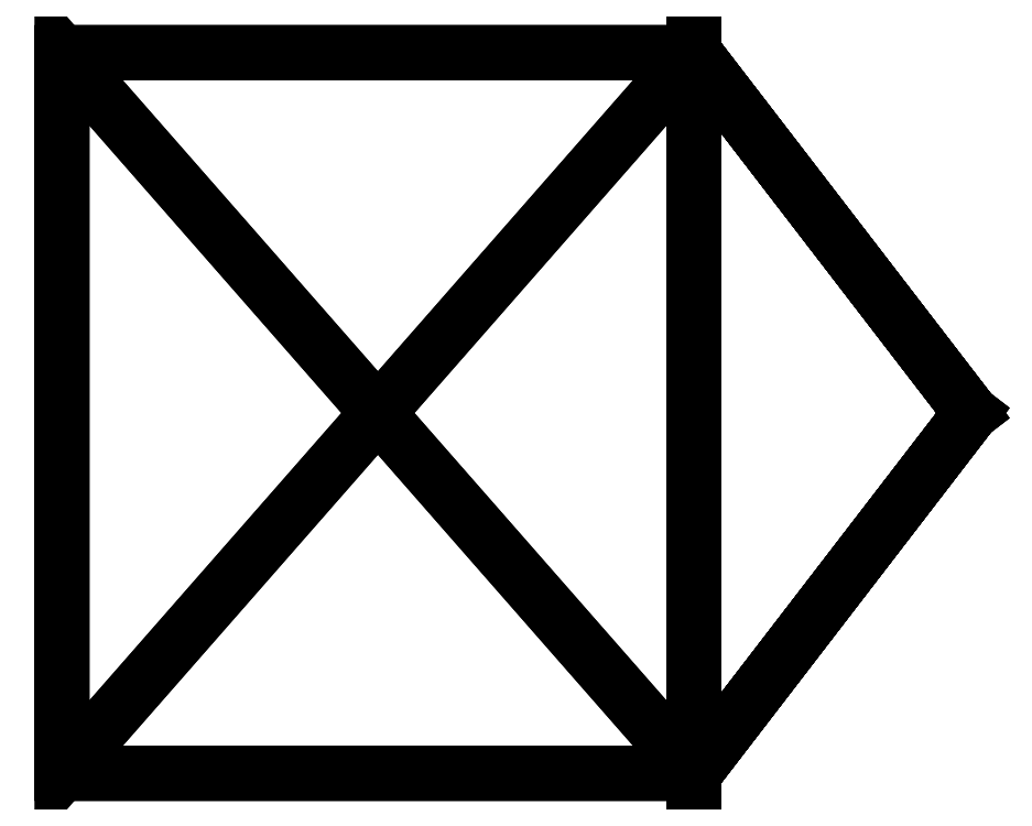
<metadata>
{"format":"dxf","ext":"dxf","renderer":"ezdxf+matplotlib","layout":"modelspace","background":"white","min_lineweight":24,"dpi":150}
</metadata>
<code>
0
SECTION
2
ENTITIES
0
POLYLINE
8
floor
347
45
66
     1
10
0
20
0
30
0
70
    64
71
     5
72
     3
0
VERTEX
8
floor
10
2.389
20
2.726
30
0
70
   192
0
VERTEX
8
floor
10
0
20
0
30
0
70
   192
0
VERTEX
8
floor
10
0
20
2.726
30
0
70
   192
0
VERTEX
8
floor
10
2.389
20
0
30
0
70
   192
0
VERTEX
8
floor
10
3.437
20
1.363
30
0
70
   192
0
VERTEX
8
floor
10
0
20
0
30
0
70
   128
71
    -1
72
     2
73
     3
0
VERTEX
8
floor
10
0
20
0
30
0
70
   128
71
    -2
72
    -1
73
     4
0
VERTEX
8
floor
10
0
20
0
30
0
70
   128
71
    -4
72
     1
73
     5
0
SEQEND
8
floor
347
45
0
LINE
8
0
347
45
10
0
20
0
30
0
11
2.389
21
0
31
0
0
LINE
8
0
347
45
10
0
20
2.726
30
0
11
0
21
0
31
0
0
LINE
8
0
347
45
10
2.389
20
2.726
30
0
11
0
21
2.726
31
0
0
LINE
8
0
347
45
10
3.437
20
1.363
30
0
11
2.389
21
2.726
31
0
0
LINE
8
0
347
45
10
2.389
20
0
30
0
11
3.437
21
1.363
31
0
0
POLYLINE
8
ceil
347
45
66
     1
10
0
20
0
30
0
70
    64
71
     5
72
     3
0
VERTEX
8
ceil
10
2.389
20
0
30
1.381
70
   192
0
VERTEX
8
ceil
10
0
20
2.726
30
1.381
70
   192
0
VERTEX
8
ceil
10
0
20
0
30
1.381
70
   192
0
VERTEX
8
ceil
10
2.389
20
2.726
30
1.381
70
   192
0
VERTEX
8
ceil
10
3.437
20
1.363
30
1.381
70
   192
0
VERTEX
8
ceil
10
0
20
0
30
0
70
   128
71
    -1
72
     2
73
     3
0
VERTEX
8
ceil
10
0
20
0
30
0
70
   128
71
    -2
72
    -1
73
     4
0
VERTEX
8
ceil
10
0
20
0
30
0
70
   128
71
    -4
72
     1
73
     5
0
SEQEND
8
ceil
347
45
0
LINE
8
0
347
45
10
0
20
0
30
1.381
11
2.389
21
0
31
1.381
0
LINE
8
0
347
45
10
2.389
20
0
30
1.381
11
3.437
21
1.363
31
1.381
0
LINE
8
0
347
45
10
3.437
20
1.363
30
1.381
11
2.389
21
2.726
31
1.381
0
LINE
8
0
347
45
10
2.389
20
2.726
30
1.381
11
0
21
2.726
31
1.381
0
LINE
8
0
347
45
10
0
20
2.726
30
1.381
11
0
21
0
31
1.381
0
POLYLINE
8
wall
347
45
66
     1
10
0
20
0
30
0
70
    64
71
     4
72
     2
0
VERTEX
8
wall
10
2.389
20
0
30
1.381
70
   192
0
VERTEX
8
wall
10
0
20
0
30
0
70
   192
0
VERTEX
8
wall
10
2.389
20
0
30
0
70
   192
0
VERTEX
8
wall
10
0
20
0
30
1.381
70
   192
0
VERTEX
8
wall
10
0
20
0
30
0
70
   128
71
    -1
72
     2
73
     3
0
VERTEX
8
wall
10
0
20
0
30
0
70
   128
71
    -2
72
     1
73
     4
0
SEQEND
8
wall
347
45
0
LINE
8
0
347
45
10
0
20
0
30
0
11
2.389
21
0
31
0
0
LINE
8
0
347
45
10
2.389
20
0
30
0
11
2.389
21
0
31
1.381
0
LINE
8
0
347
45
10
0
20
0
30
1.381
11
2.389
21
0
31
1.381
0
LINE
8
0
347
45
10
0
20
0
30
0
11
0
21
0
31
1.381
0
POLYLINE
8
wall
347
45
66
     1
10
0
20
0
30
0
70
    64
71
     4
72
     2
0
VERTEX
8
wall
10
0
20
2.726
30
1.381
70
   192
0
VERTEX
8
wall
10
0
20
0
30
0
70
   192
0
VERTEX
8
wall
10
0
20
0
30
1.381
70
   192
0
VERTEX
8
wall
10
0
20
2.726
30
0
70
   192
0
VERTEX
8
wall
10
0
20
0
30
0
70
   128
71
    -1
72
     2
73
     3
0
VERTEX
8
wall
10
0
20
0
30
0
70
   128
71
    -2
72
     1
73
     4
0
SEQEND
8
wall
347
45
0
LINE
8
0
347
45
10
0
20
2.726
30
0
11
0
21
0
31
0
0
LINE
8
0
347
45
10
0
20
0
30
0
11
0
21
0
31
1.381
0
LINE
8
0
347
45
10
0
20
2.726
30
1.381
11
0
21
0
31
1.381
0
LINE
8
0
347
45
10
0
20
2.726
30
0
11
0
21
2.726
31
1.381
0
POLYLINE
8
wall
347
45
66
     1
10
0
20
0
30
0
70
    64
71
     4
72
     2
0
VERTEX
8
wall
10
0
20
2.726
30
1.381
70
   192
0
VERTEX
8
wall
10
2.389
20
2.726
30
0
70
   192
0
VERTEX
8
wall
10
0
20
2.726
30
0
70
   192
0
VERTEX
8
wall
10
2.389
20
2.726
30
1.381
70
   192
0
VERTEX
8
wall
10
0
20
0
30
0
70
   128
71
    -1
72
     2
73
     3
0
VERTEX
8
wall
10
0
20
0
30
0
70
   128
71
    -2
72
     1
73
     4
0
SEQEND
8
wall
347
45
0
LINE
8
0
347
45
10
2.389
20
2.726
30
0
11
0
21
2.726
31
0
0
LINE
8
0
347
45
10
0
20
2.726
30
0
11
0
21
2.726
31
1.381
0
LINE
8
0
347
45
10
2.389
20
2.726
30
1.381
11
0
21
2.726
31
1.381
0
LINE
8
0
347
45
10
2.389
20
2.726
30
0
11
2.389
21
2.726
31
1.381
0
POLYLINE
8
wall
347
45
66
     1
10
0
20
0
30
0
70
    64
71
     4
72
     2
0
VERTEX
8
wall
10
2.389
20
2.726
30
0
70
   192
0
VERTEX
8
wall
10
3.437
20
1.363
30
1.381
70
   192
0
VERTEX
8
wall
10
3.437
20
1.363
30
0
70
   192
0
VERTEX
8
wall
10
2.389
20
2.726
30
1.381
70
   192
0
VERTEX
8
wall
10
0
20
0
30
0
70
   128
71
    -1
72
     2
73
     3
0
VERTEX
8
wall
10
0
20
0
30
0
70
   128
71
    -2
72
     1
73
     4
0
SEQEND
8
wall
347
45
0
LINE
8
0
347
45
10
3.437
20
1.363
30
1.381
11
2.389
21
2.726
31
1.381
0
LINE
8
0
347
45
10
3.437
20
1.363
30
1.381
11
3.437
21
1.363
31
0
0
LINE
8
0
347
45
10
3.437
20
1.363
30
0
11
2.389
21
2.726
31
0
0
LINE
8
0
347
45
10
2.389
20
2.726
30
0
11
2.389
21
2.726
31
1.381
0
POLYLINE
8
wall
347
45
66
     1
10
0
20
0
30
0
70
    64
71
     4
72
     2
0
VERTEX
8
wall
10
3.437
20
1.363
30
0
70
   192
0
VERTEX
8
wall
10
2.389
20
0
30
1.381
70
   192
0
VERTEX
8
wall
10
2.389
20
0
30
0
70
   192
0
VERTEX
8
wall
10
3.437
20
1.363
30
1.381
70
   192
0
VERTEX
8
wall
10
0
20
0
30
0
70
   128
71
    -1
72
     2
73
     3
0
VERTEX
8
wall
10
0
20
0
30
0
70
   128
71
    -2
72
     1
73
     4
0
SEQEND
8
wall
347
45
0
LINE
8
0
347
45
10
2.389
20
0
30
0
11
3.437
21
1.363
31
0
0
LINE
8
0
347
45
10
3.437
20
1.363
30
1.381
11
3.437
21
1.363
31
0
0
LINE
8
0
347
45
10
2.389
20
0
30
1.381
11
3.437
21
1.363
31
1.381
0
LINE
8
0
347
45
10
2.389
20
0
30
0
11
2.389
21
0
31
1.381
0
ENDSEC
0
EOF

</code>
